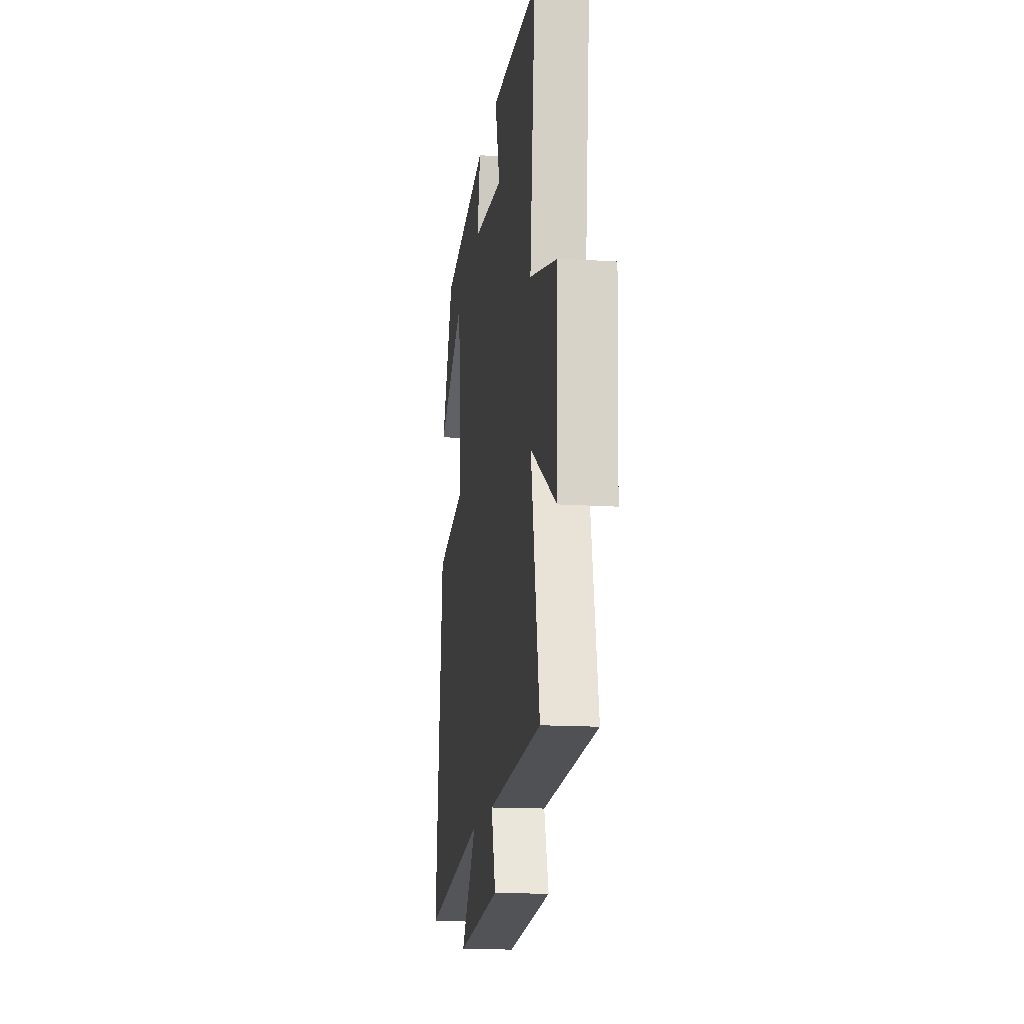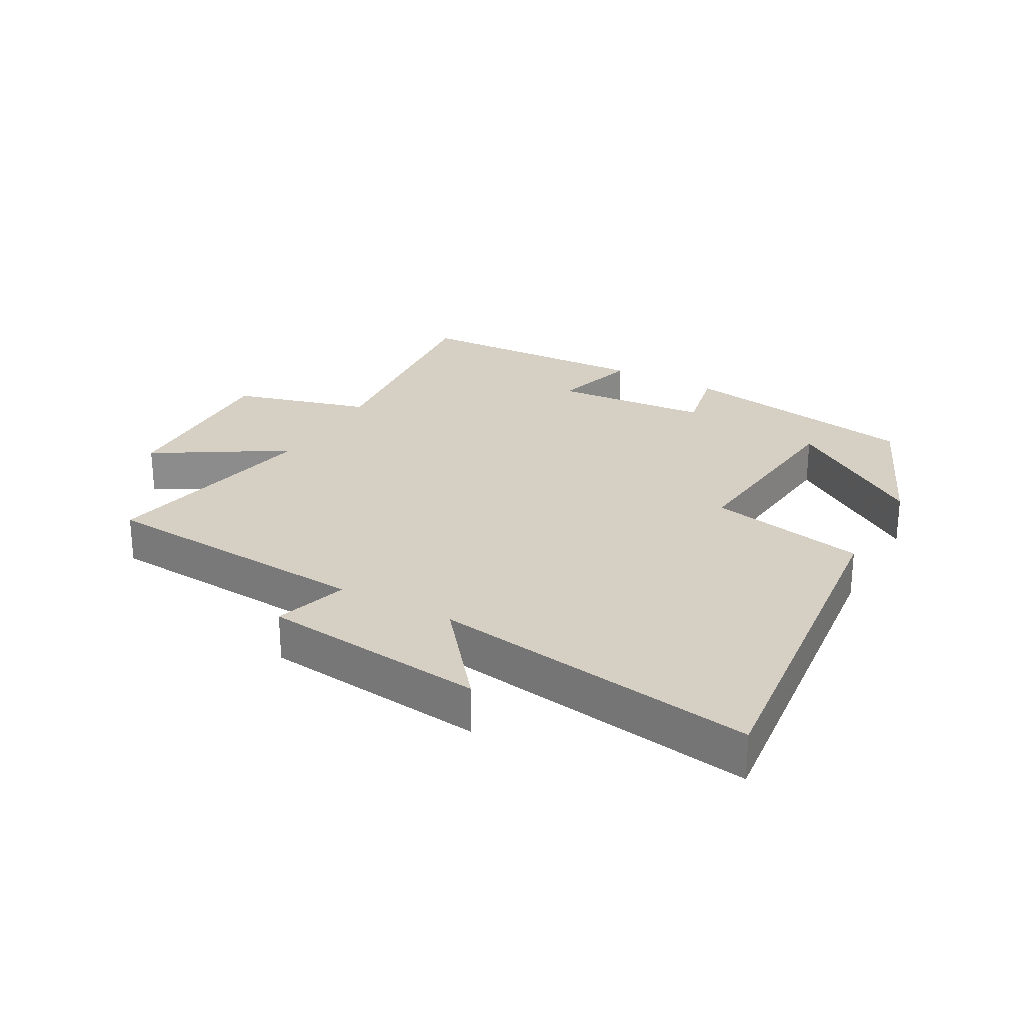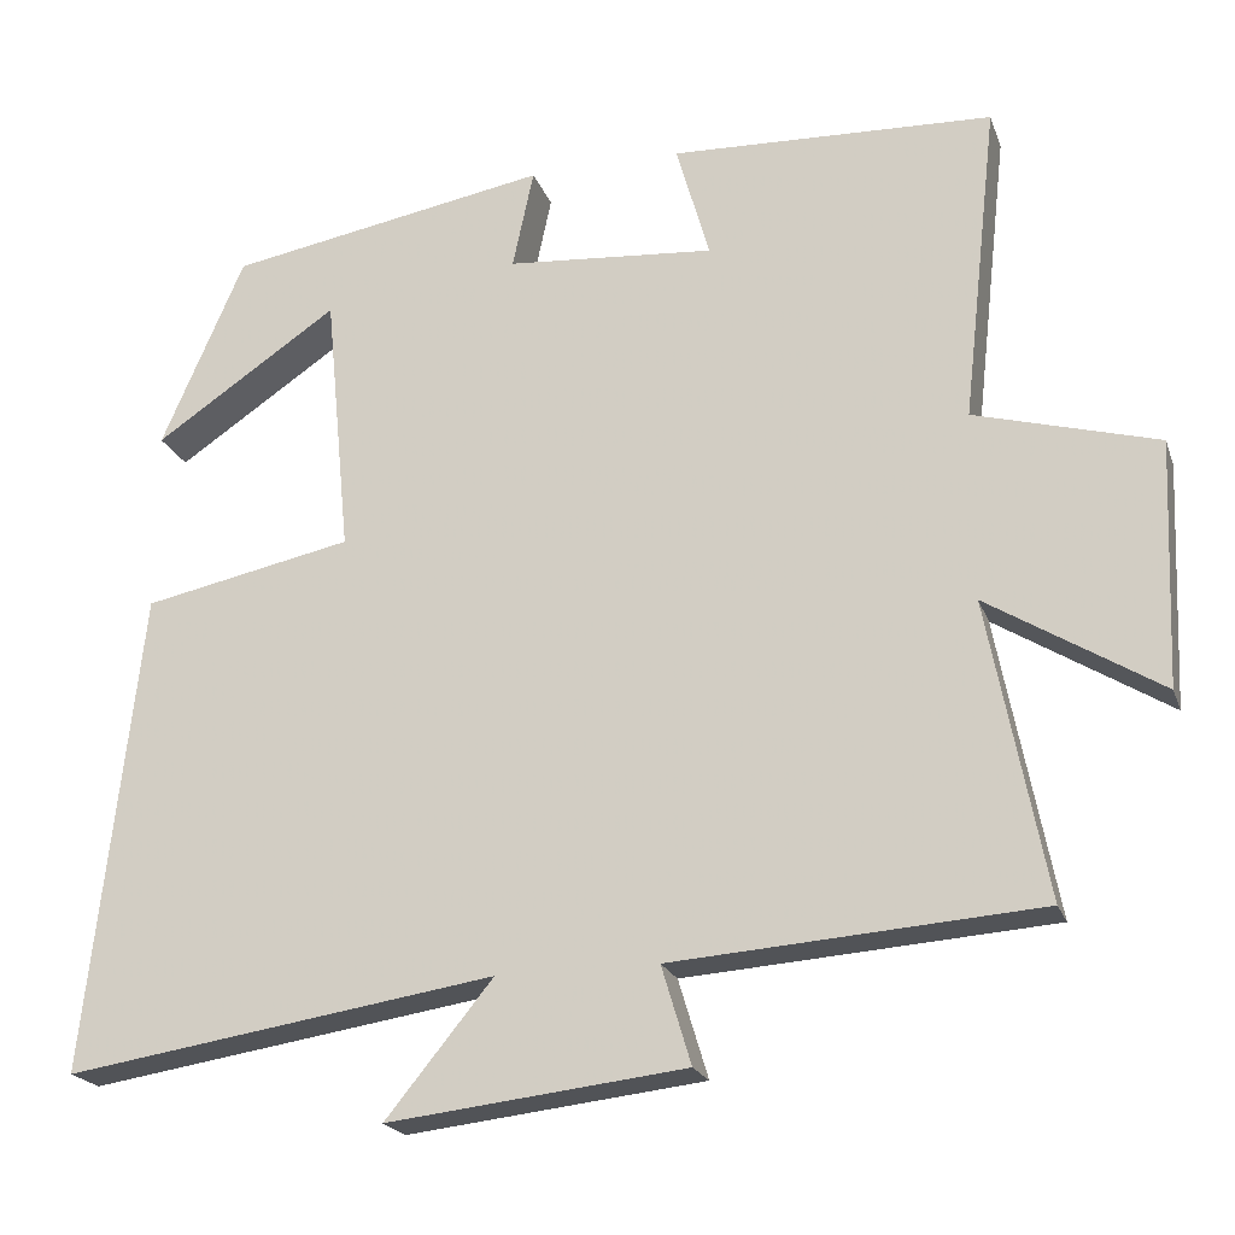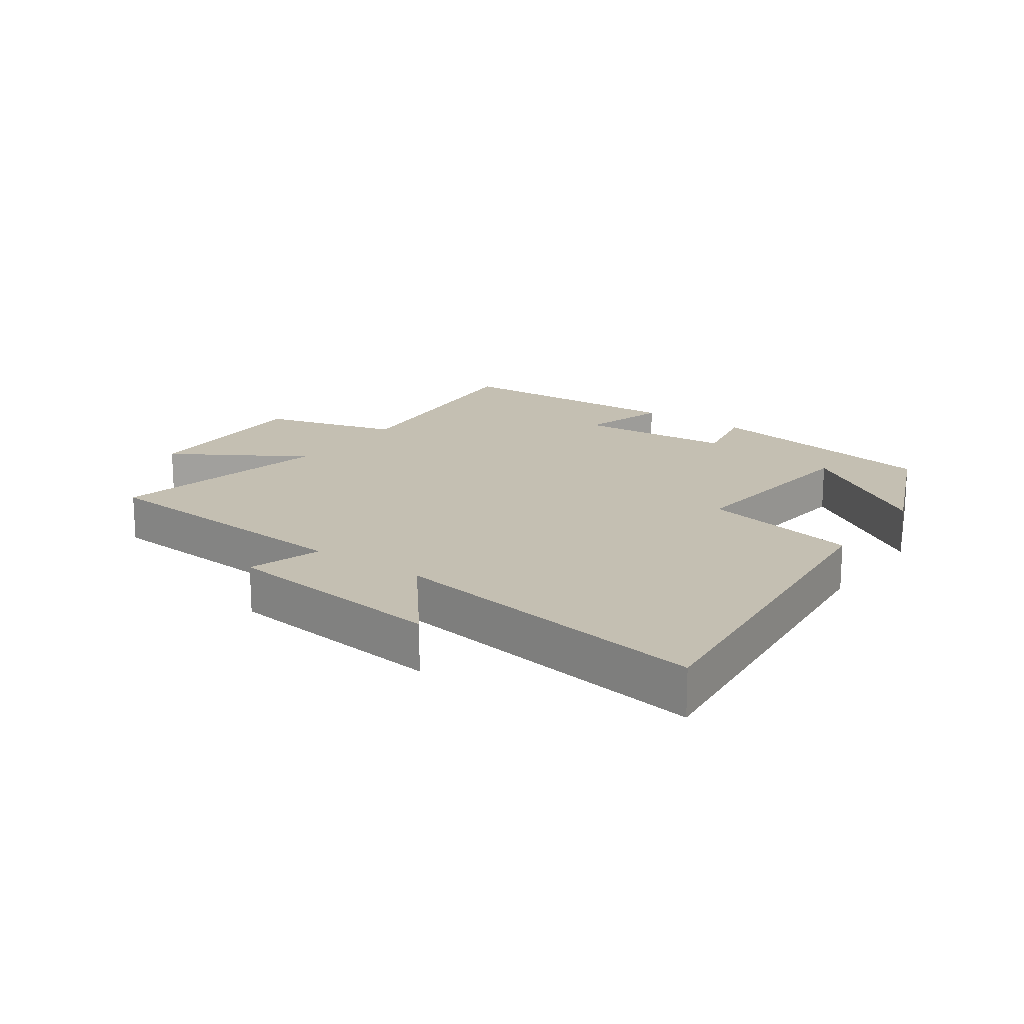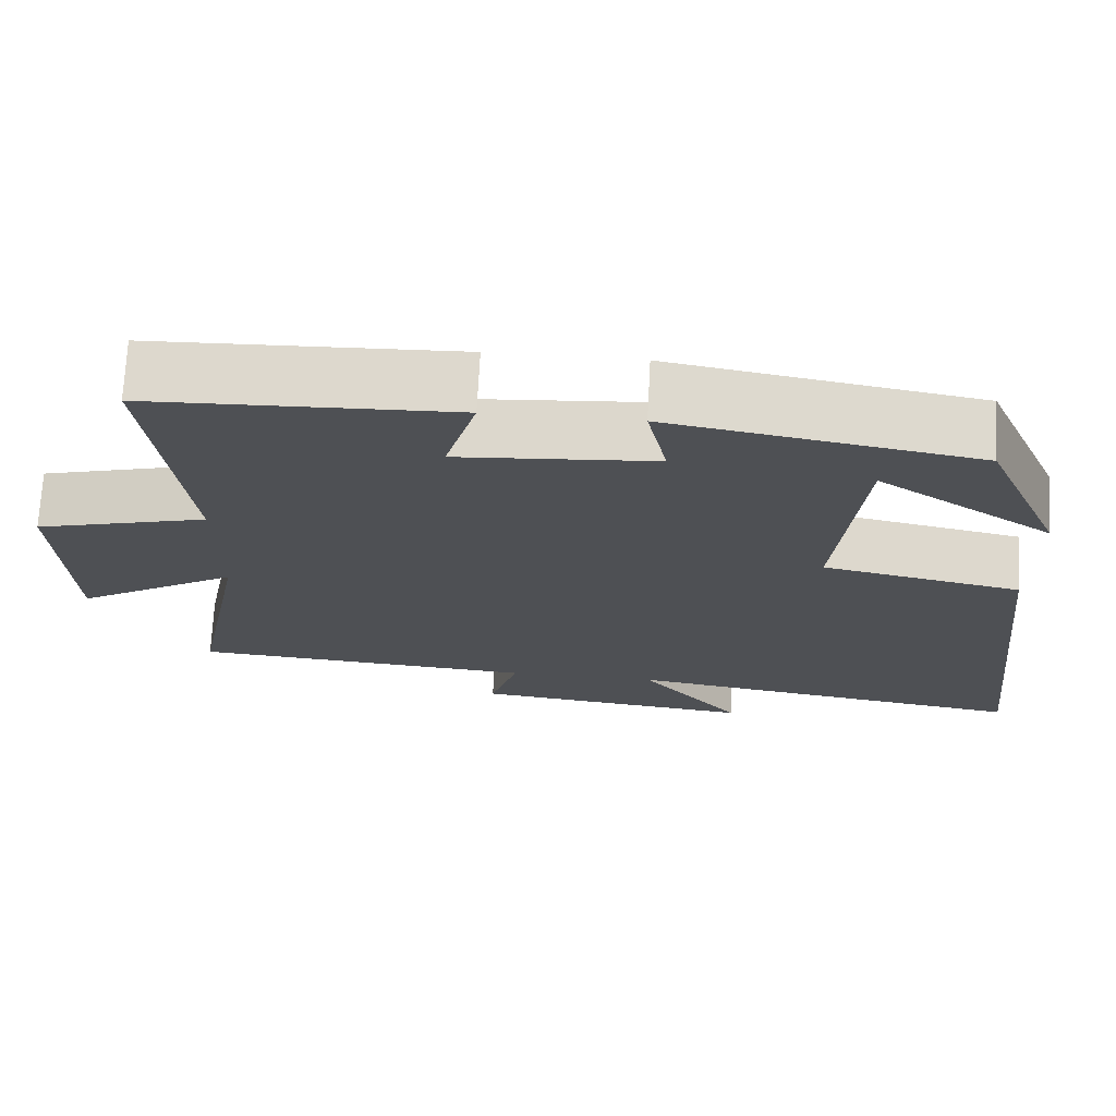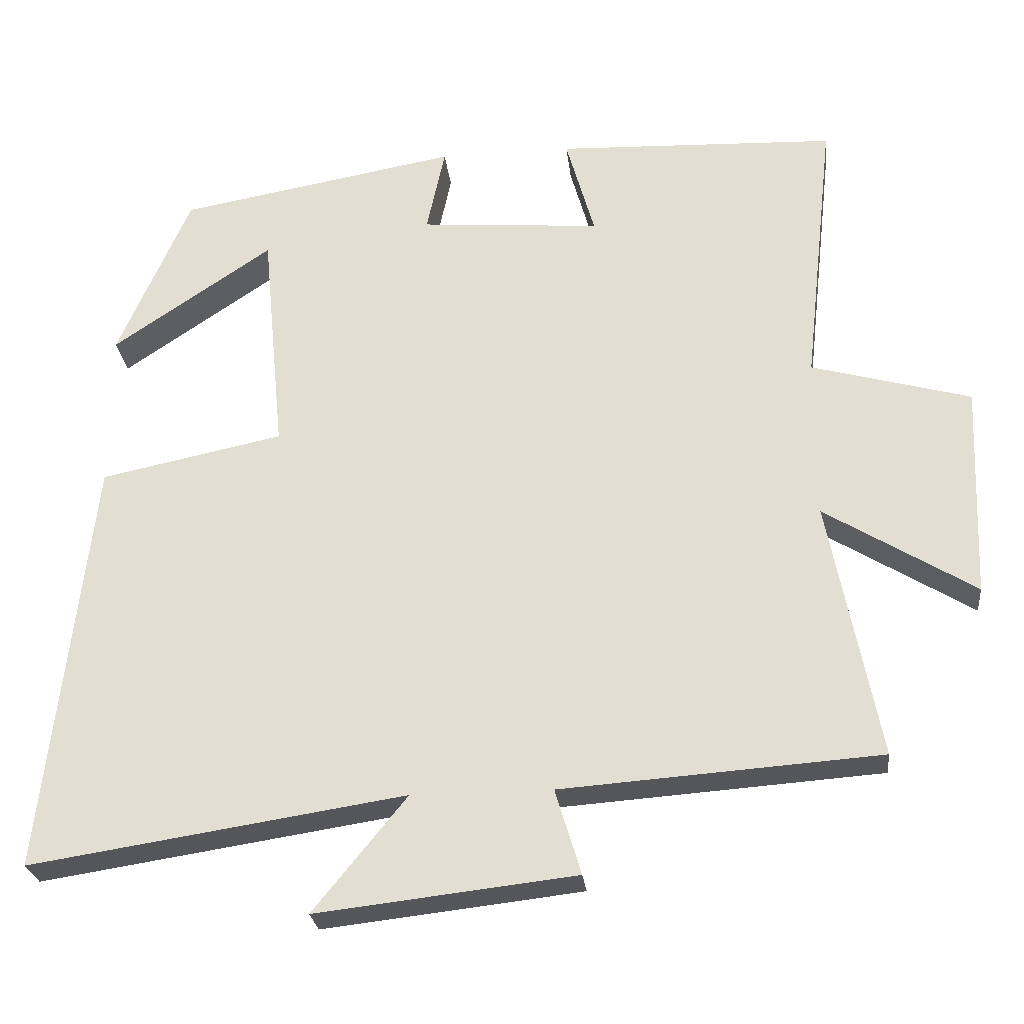
<metadata>
{"format":"obj","ext":"obj","renderer":"f3d","projection":"perspective","resolution":1024,"background":"white","views":[{"elev":-15.5,"azim":82.2,"up":"+Z"},{"elev":26.0,"azim":-150.8,"up":"+Y"},{"elev":-21.1,"azim":16.7,"up":"+Z"},{"elev":17.6,"azim":-144.3,"up":"+Y"},{"elev":71.5,"azim":-177.0,"up":"+Z"},{"elev":-26.2,"azim":6.3,"up":"+Z"}]}
</metadata>
<code>
v -0.564 0.07 -0.578
v -0.5 0.07 -0.009
v -0.252 0.07 0.042
v -0.282 0.07 0.354
v -0.5 0.07 0.207
v -0.402 0.07 0.433
v -0.021 0.07 0.5
v -0.046 0.07 0.382
v 0.2 0.07 0.362
v 0.161 0.07 0.5
v 0.542 0.07 0.485
v 0.5 0.07 0.107
v 0.716 0.07 0.047
v 0.704 0.07 -0.243
v 0.5 0.07 -0.117
v 0.568 0.07 -0.469
v 0.135 0.07 -0.5
v 0.17 0.07 -0.616
v -0.182 0.07 -0.656
v -0.055 0.07 -0.5
v -0.564 0 -0.578
v -0.5 0 -0.009
v -0.252 0 0.042
v -0.282 0 0.354
v -0.5 0 0.207
v -0.402 0 0.433
v -0.021 0 0.5
v -0.046 0 0.382
v 0.2 0 0.362
v 0.161 0 0.5
v 0.542 0 0.485
v 0.5 0 0.107
v 0.716 0 0.047
v 0.704 0 -0.243
v 0.5 0 -0.117
v 0.568 0 -0.469
v 0.135 0 -0.5
v 0.17 0 -0.616
v -0.182 0 -0.656
v -0.055 0 -0.5
f 17 18 19 20
f 15 16 17 20
f 15 20 1 2
f 12 13 14 15
f 12 15 2 3
f 9 10 11 12
f 8 9 12 3
f 7 8 3 4
f 6 7 4
f 4 5 6
f 40 39 38 37
f 40 37 36 35
f 22 21 40 35
f 35 34 33 32
f 23 22 35 32
f 32 31 30 29
f 23 32 29 28
f 24 23 28 27
f 24 27 26
f 26 25 24
f 1 21 22 2
f 2 22 23 3
f 3 23 24 4
f 4 24 25 5
f 5 25 26 6
f 6 26 27 7
f 7 27 28 8
f 8 28 29 9
f 9 29 30 10
f 10 30 31 11
f 11 31 32 12
f 12 32 33 13
f 13 33 34 14
f 14 34 35 15
f 15 35 36 16
f 16 36 37 17
f 17 37 38 18
f 18 38 39 19
f 19 39 40 20
f 20 40 21 1

</code>
